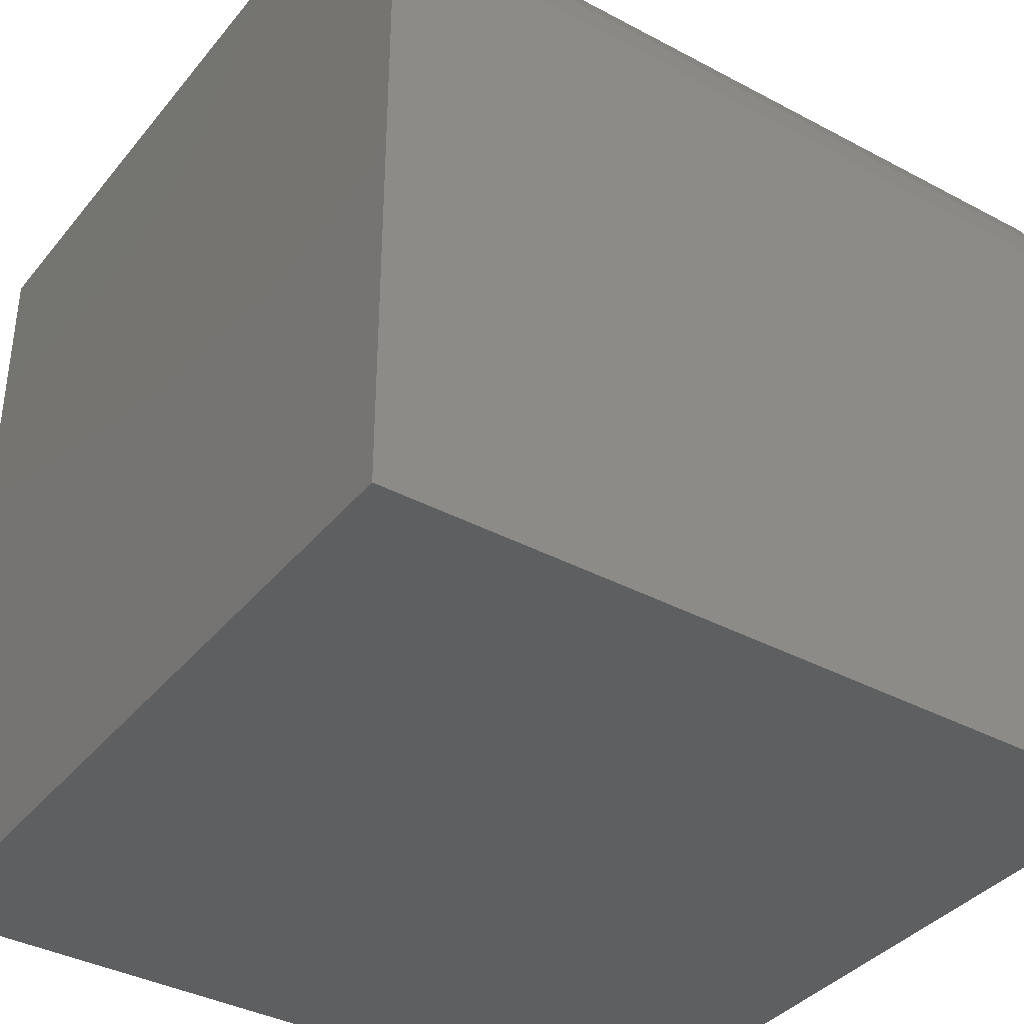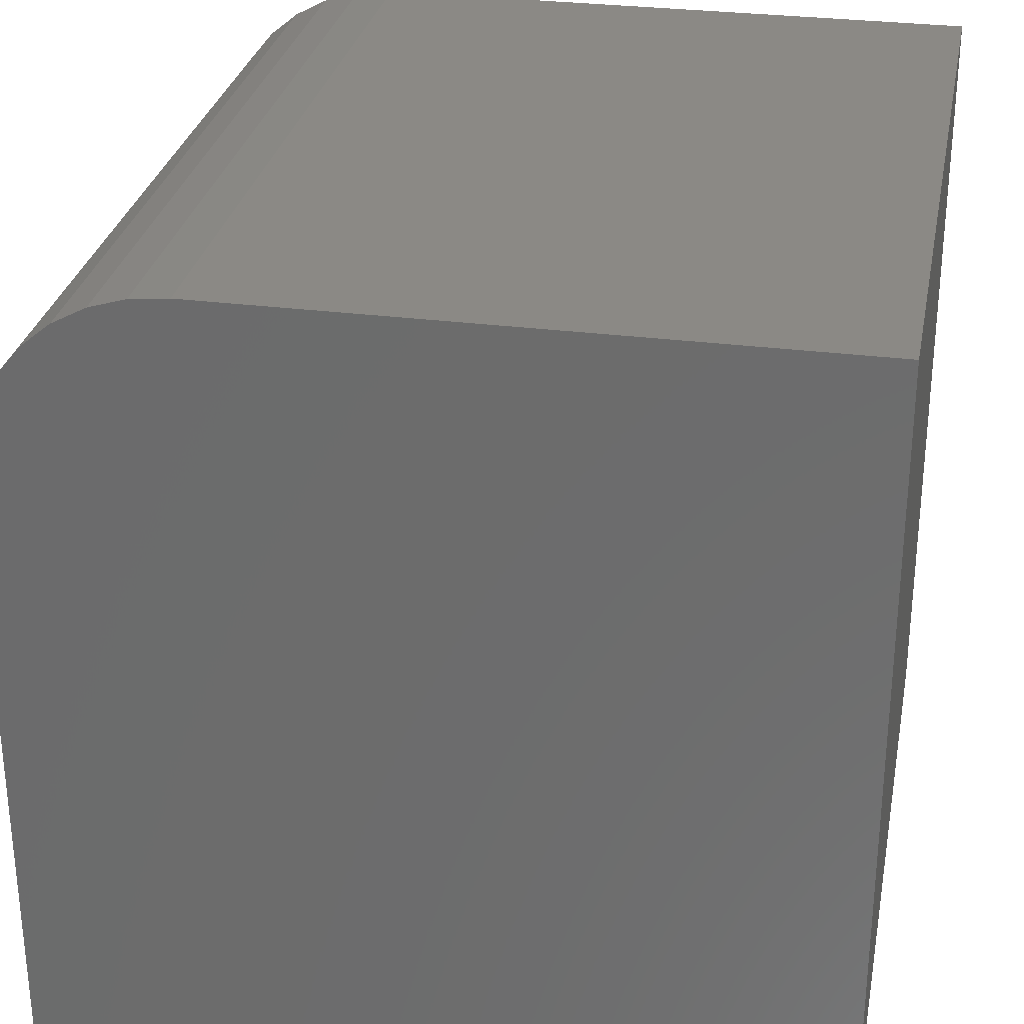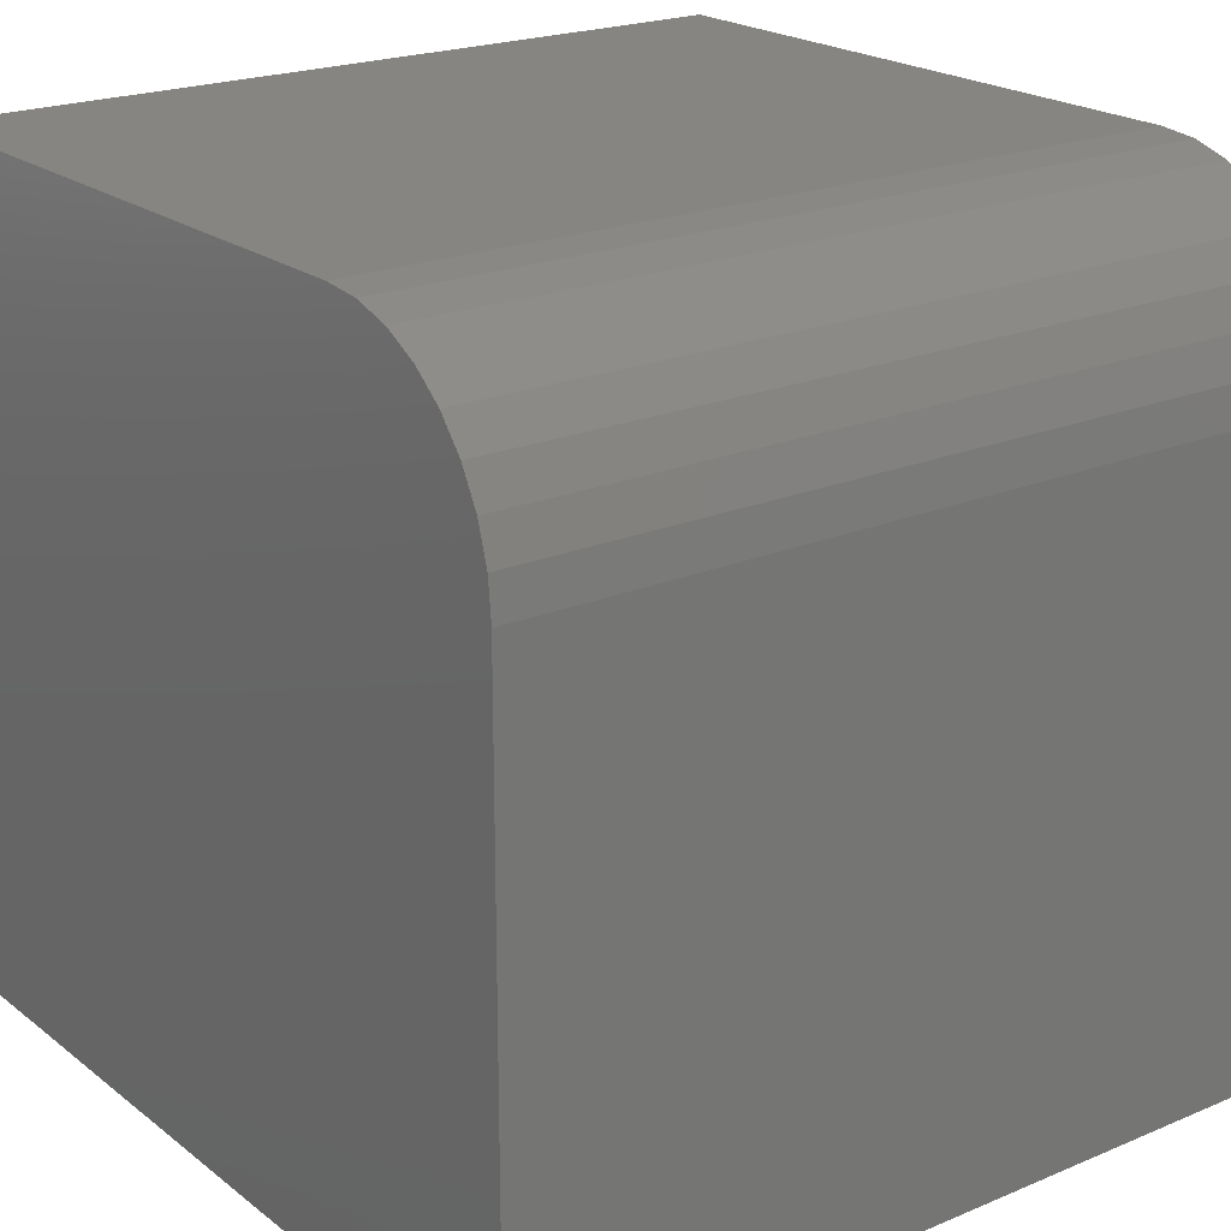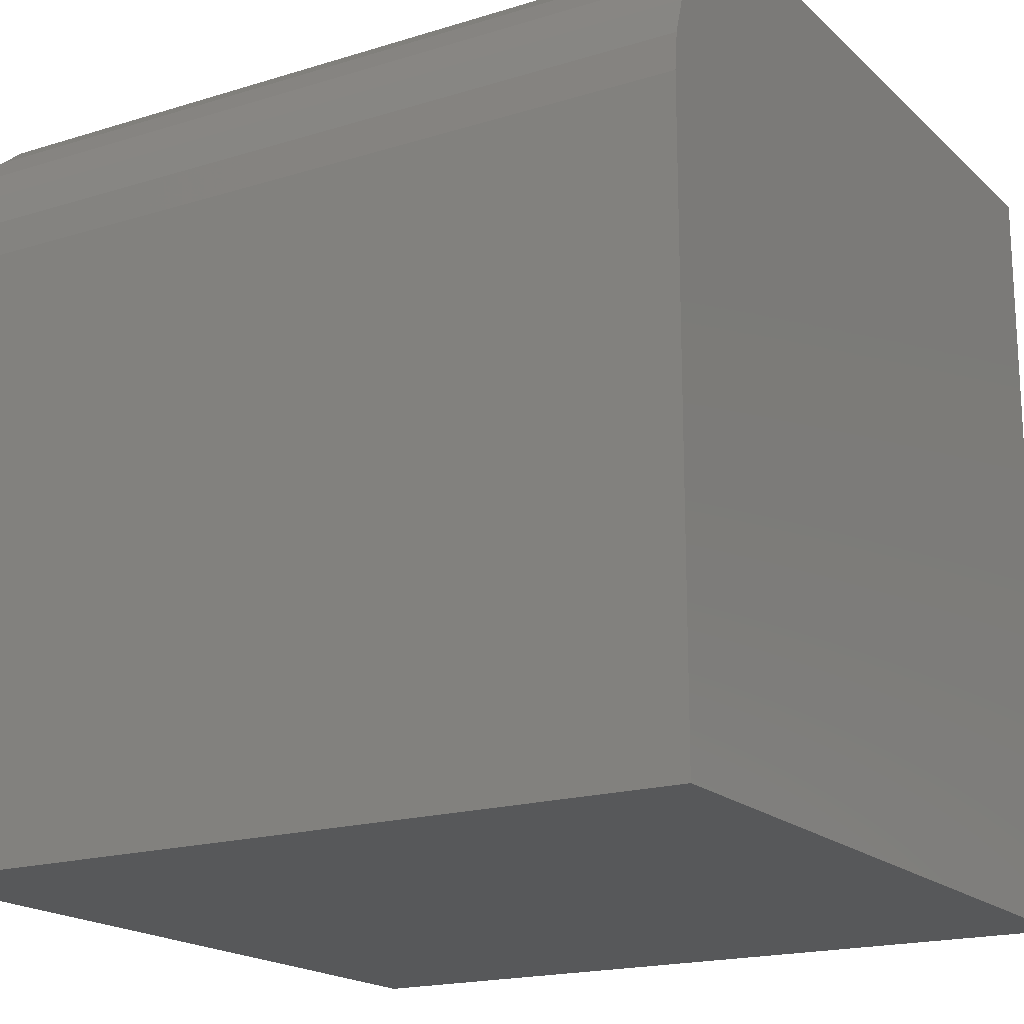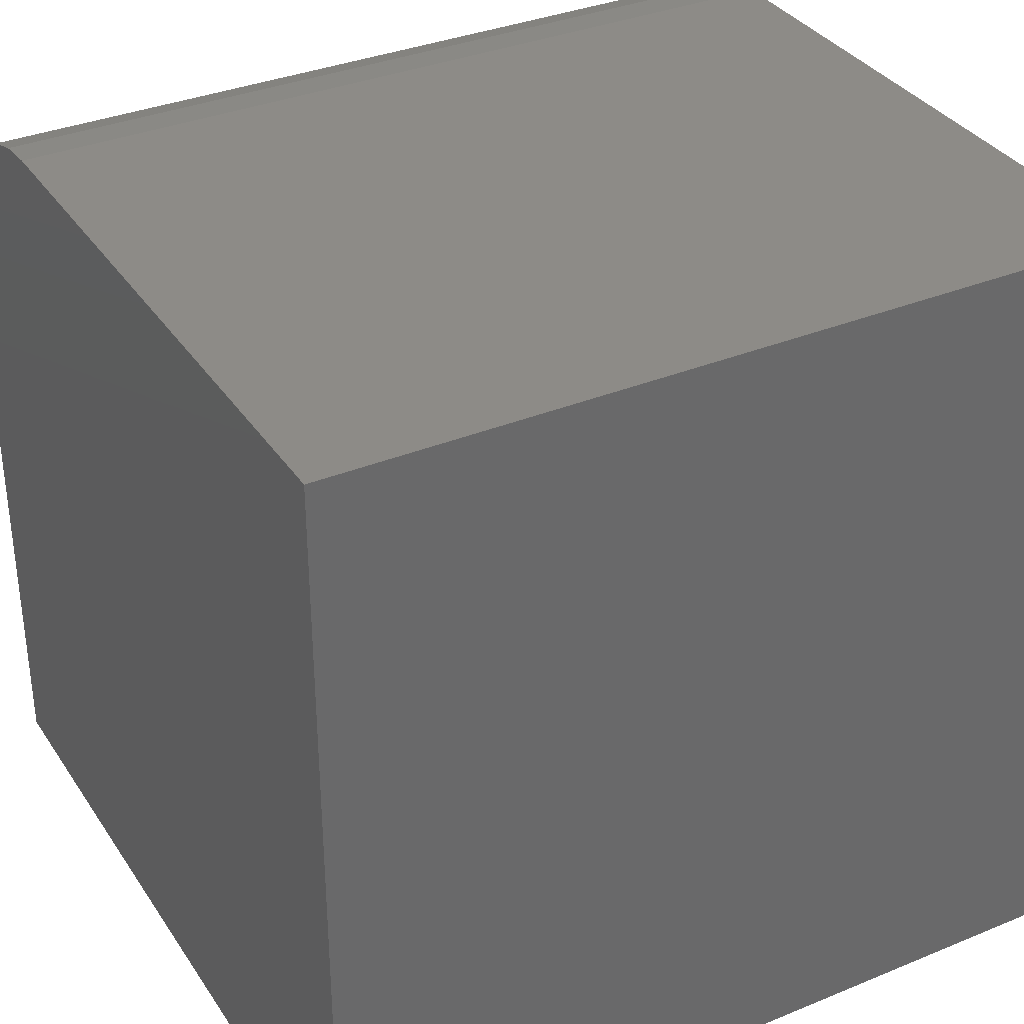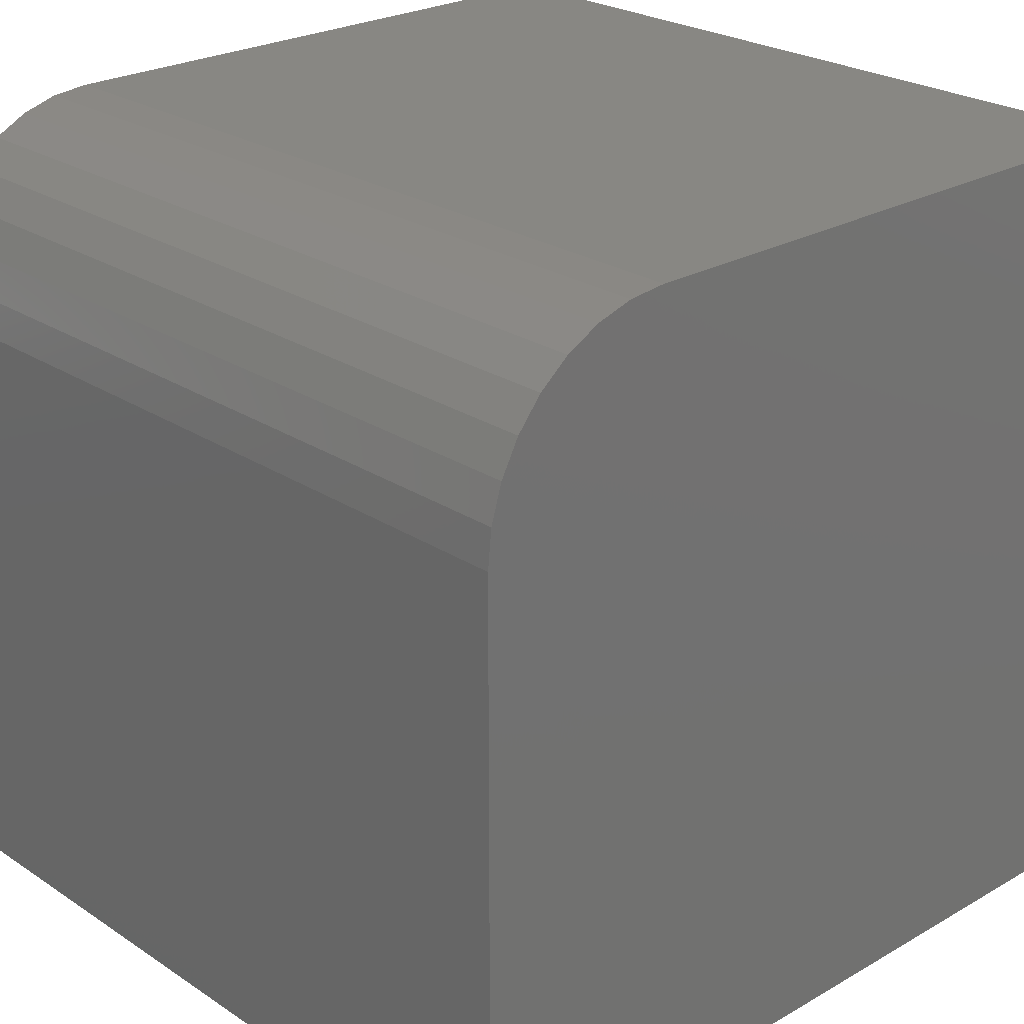
<metadata>
{"format":"stl","ext":"stl","renderer":"f3d","projection":"perspective","resolution":1024,"background":"white","views":[{"elev":-37.6,"azim":-34.3,"up":"+Y"},{"elev":29.4,"azim":-79.2,"up":"+Z"},{"elev":21.2,"azim":143.2,"up":"+Z"},{"elev":-18.3,"azim":-149.0,"up":"+Z"},{"elev":34.6,"azim":151.1,"up":"+Y"},{"elev":24.7,"azim":-133.1,"up":"+Z"}]}
</metadata>
<code>
# stl→obj: 24 verts, 44 faces
v -0.375 0.375 -0.375
v -0.375 0.375 0.1953
v 0.375 0.375 -0.375
v 0.375 0.375 0.1953
v -0.375 0.1953 0.375
v -0.375 0.2304 0.3715
v -0.375 0.2641 0.3613
v -0.375 0.2951 0.3447
v -0.375 0.3224 0.3224
v -0.375 0.3447 0.2951
v -0.375 0.3613 0.2641
v -0.375 0.3715 0.2304
v -0.375 -0.375 -0.375
v -0.375 -0.375 0.375
v 0.375 0.1953 0.375
v 0.375 -0.375 0.375
v 0.375 0.3715 0.2304
v 0.375 -0.375 -0.375
v 0.375 0.3613 0.2641
v 0.375 0.3447 0.2951
v 0.375 0.3224 0.3224
v 0.375 0.2951 0.3447
v 0.375 0.2641 0.3613
v 0.375 0.2304 0.3715
f 1 2 3
f 3 2 4
f 5 6 7
f 5 7 8
f 5 8 9
f 5 9 10
f 5 10 11
f 5 11 12
f 5 12 2
f 5 2 1
f 5 1 13
f 5 13 14
f 15 5 16
f 16 5 14
f 4 17 3
f 15 16 18
f 15 18 3
f 15 3 17
f 15 17 19
f 15 19 20
f 15 20 21
f 15 21 22
f 15 22 23
f 15 23 24
f 4 2 17
f 17 2 12
f 17 12 19
f 19 12 11
f 19 11 20
f 20 11 10
f 20 10 21
f 21 10 9
f 21 9 22
f 22 9 8
f 22 8 23
f 23 8 7
f 23 7 24
f 24 7 6
f 24 6 15
f 15 6 5
f 13 18 14
f 14 18 16
f 1 3 13
f 13 3 18

</code>
